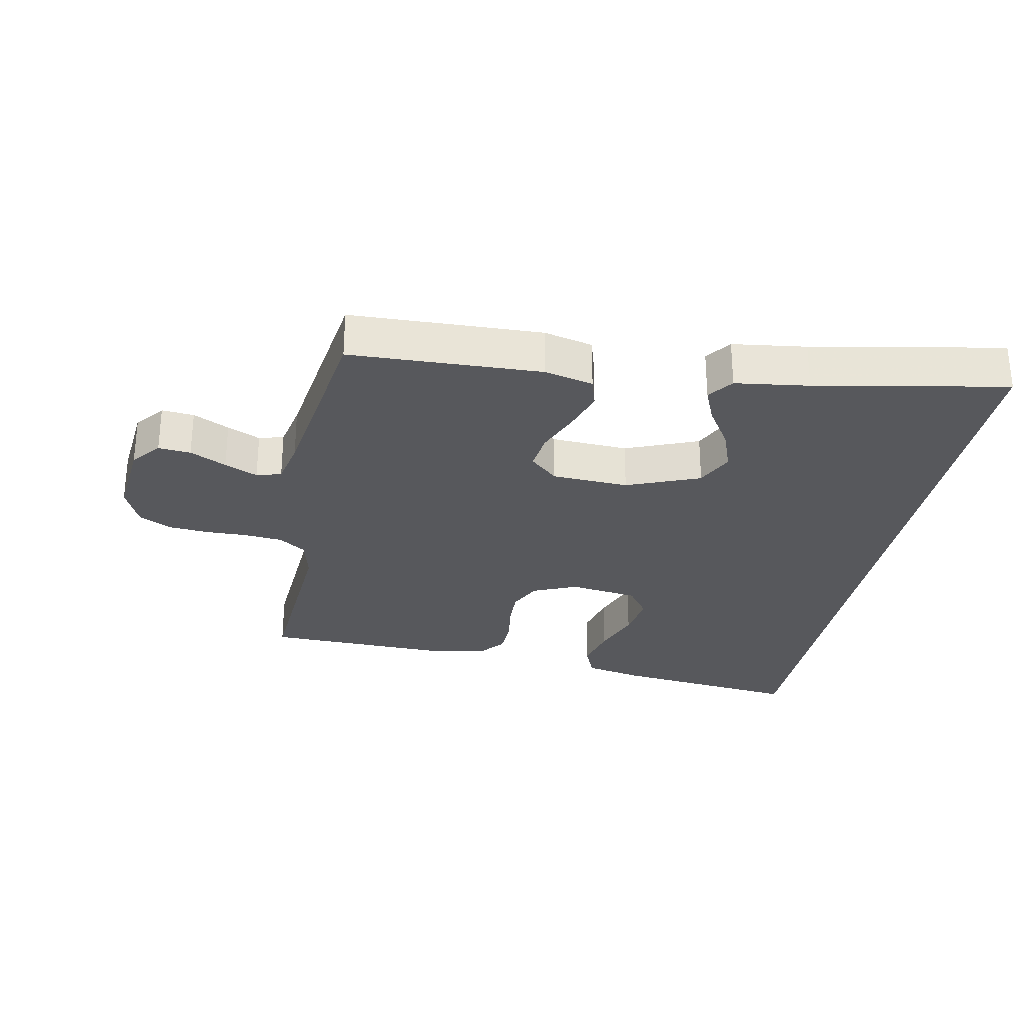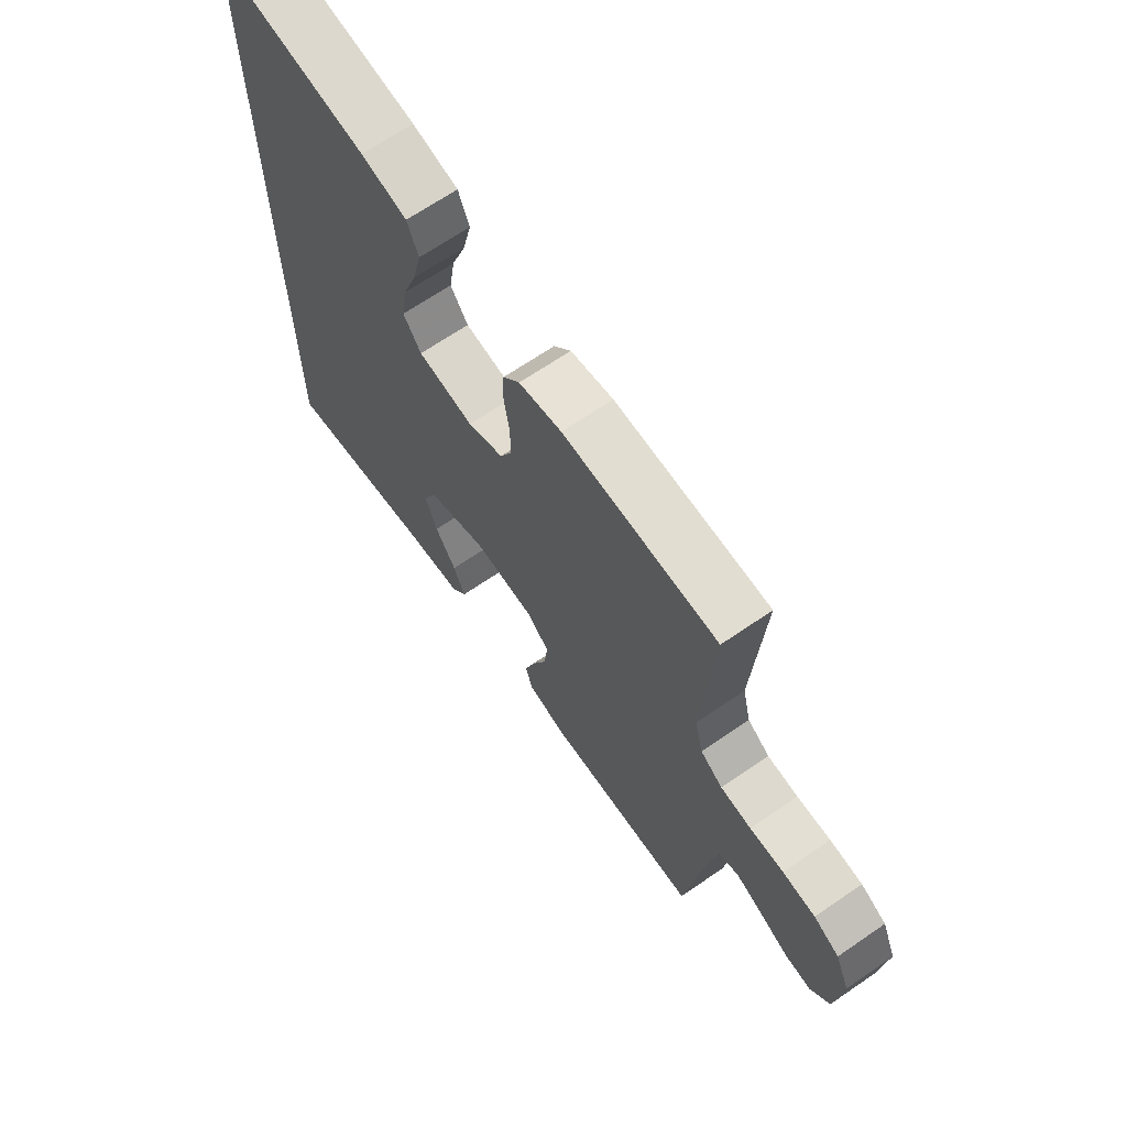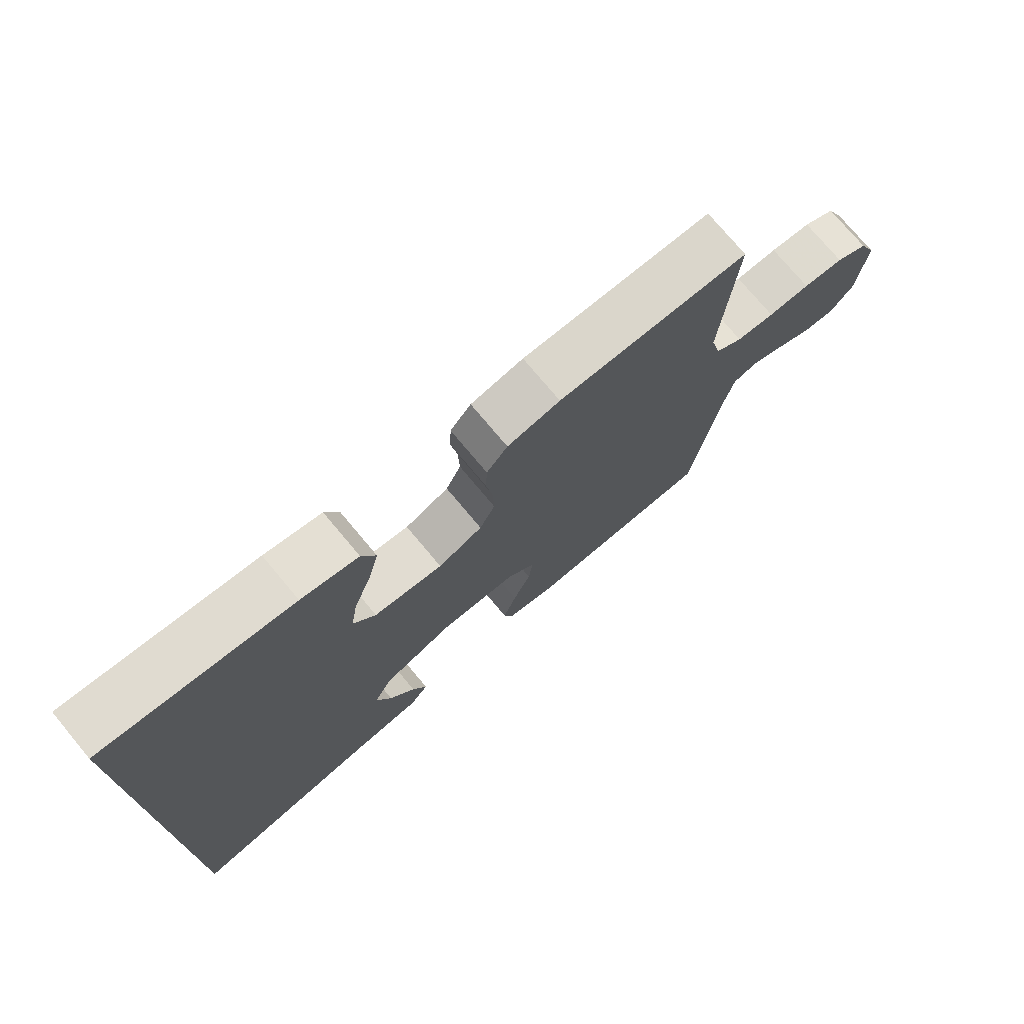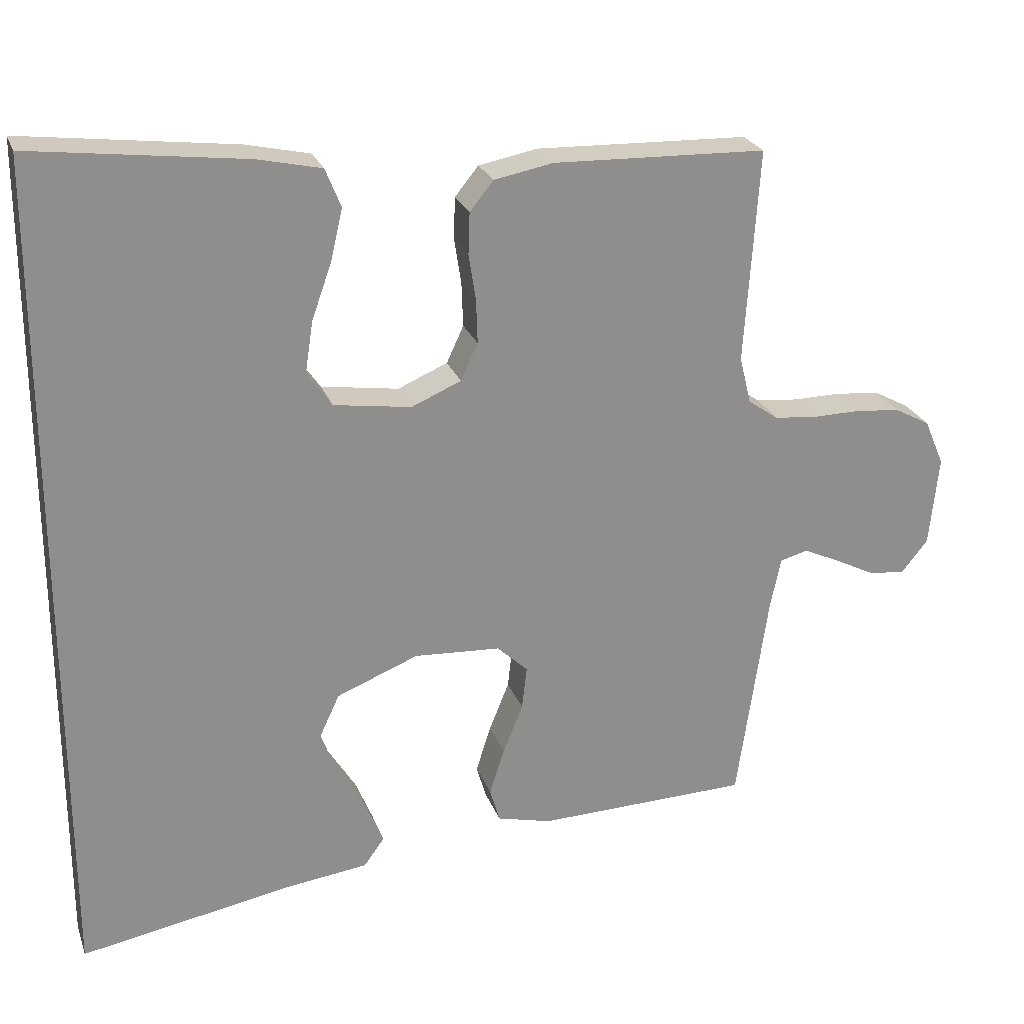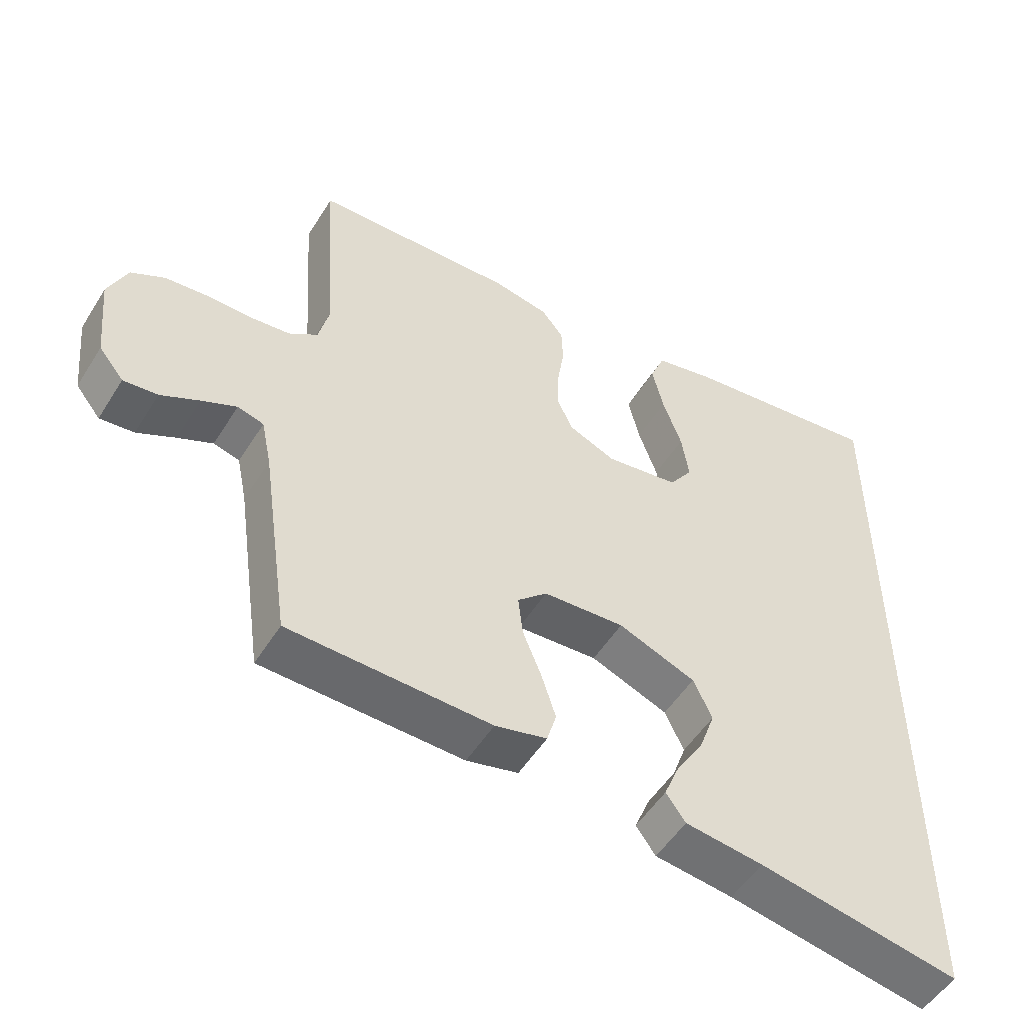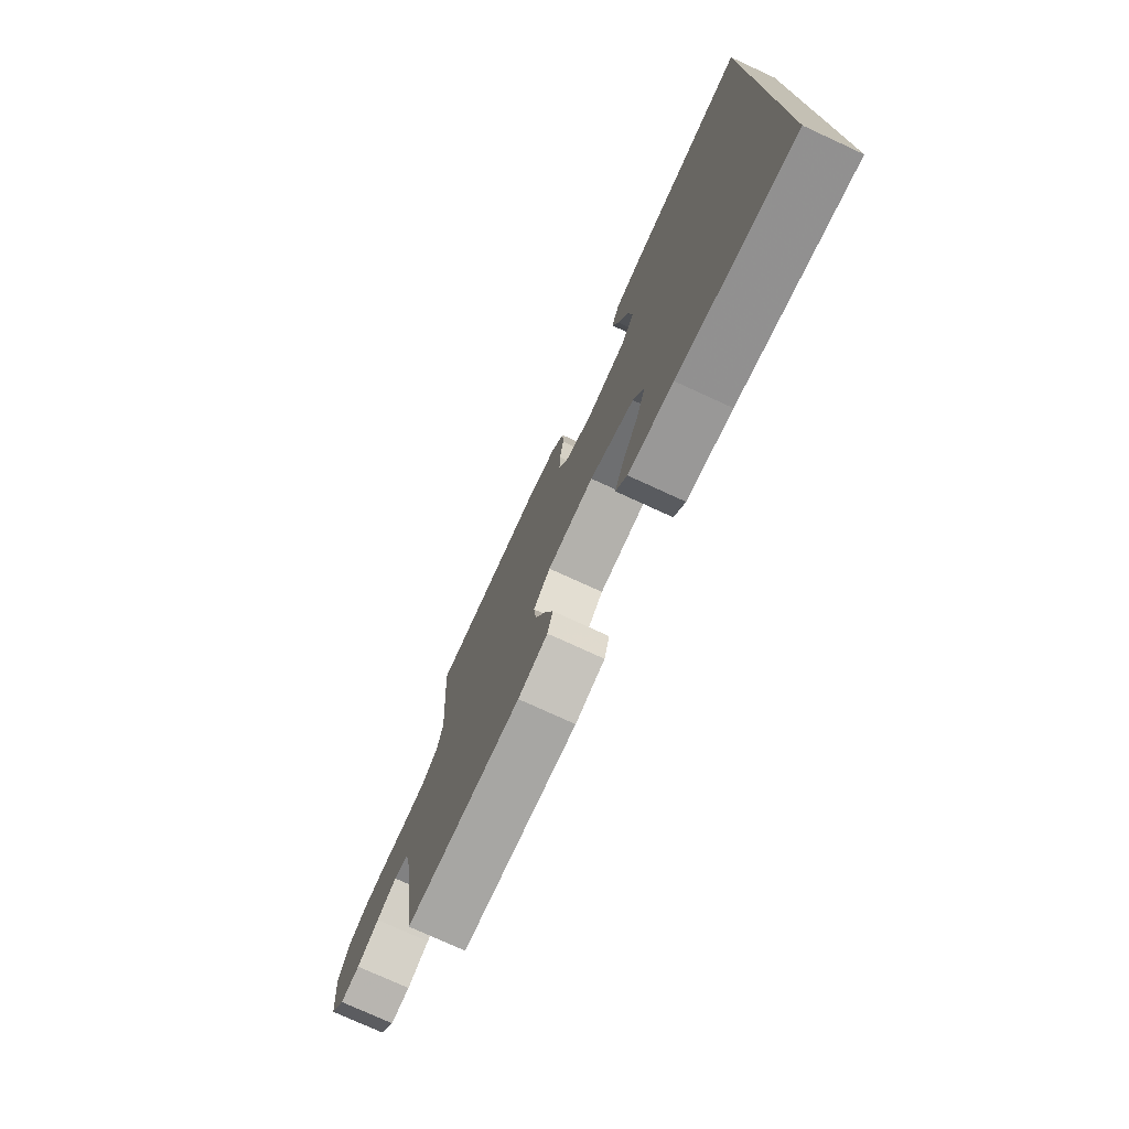
<metadata>
{"format":"obj","ext":"obj","renderer":"f3d","projection":"perspective","resolution":1024,"background":"white","views":[{"elev":-28.5,"azim":169.1,"up":"+Y"},{"elev":67.4,"azim":55.5,"up":"+Z"},{"elev":75.2,"azim":-39.9,"up":"+Z"},{"elev":24.7,"azim":-17.3,"up":"+Z"},{"elev":-52.1,"azim":148.8,"up":"+Z"},{"elev":-75.9,"azim":-114.7,"up":"+Z"}]}
</metadata>
<code>
v 0.5 0.07 -0.5
v 0.2 0.07 -0.509
v 0.123 0.07 -0.49
v 0.109 0.07 -0.442
v 0.13 0.07 -0.376
v 0.158 0.07 -0.306
v 0.165 0.07 -0.245
v 0.121 0.07 -0.204
v 0 0.07 -0.197
v -0.115 0.07 -0.243
v -0.143 0.07 -0.303
v -0.119 0.07 -0.37
v -0.078 0.07 -0.436
v -0.055 0.07 -0.492
v -0.084 0.07 -0.532
v -0.2 0.07 -0.547
v -0.5 0.07 -0.602
v -0.5 0.07 0.586
v -0.2 0.07 0.549
v -0.11 0.07 0.529
v -0.088 0.07 0.475
v -0.105 0.07 0.402
v -0.133 0.07 0.323
v -0.144 0.07 0.251
v -0.109 0.07 0.201
v 0 0.07 0.185
v 0.07 0.07 0.215
v 0.094 0.07 0.267
v 0.092 0.07 0.329
v 0.082 0.07 0.394
v 0.084 0.07 0.452
v 0.117 0.07 0.493
v 0.2 0.07 0.509
v 0.5 0.07 0.5
v 0.48 0.07 0.2
v 0.496 0.07 0.133
v 0.539 0.07 0.103
v 0.599 0.07 0.097
v 0.665 0.07 0.098
v 0.729 0.07 0.092
v 0.779 0.07 0.065
v 0.807 0.07 0
v 0.794 0.07 -0.128
v 0.757 0.07 -0.174
v 0.706 0.07 -0.169
v 0.649 0.07 -0.14
v 0.597 0.07 -0.116
v 0.558 0.07 -0.127
v 0.543 0.07 -0.2
v 0.5 0 -0.5
v 0.2 0 -0.509
v 0.123 0 -0.49
v 0.109 0 -0.442
v 0.13 0 -0.376
v 0.158 0 -0.306
v 0.165 0 -0.245
v 0.121 0 -0.204
v 0 0 -0.197
v -0.115 0 -0.243
v -0.143 0 -0.303
v -0.119 0 -0.37
v -0.078 0 -0.436
v -0.055 0 -0.492
v -0.084 0 -0.532
v -0.2 0 -0.547
v -0.5 0 -0.602
v -0.5 0 0.586
v -0.2 0 0.549
v -0.11 0 0.529
v -0.088 0 0.475
v -0.105 0 0.402
v -0.133 0 0.323
v -0.144 0 0.251
v -0.109 0 0.201
v 0 0 0.185
v 0.07 0 0.215
v 0.094 0 0.267
v 0.092 0 0.329
v 0.082 0 0.394
v 0.084 0 0.452
v 0.117 0 0.493
v 0.2 0 0.509
v 0.5 0 0.5
v 0.48 0 0.2
v 0.496 0 0.133
v 0.539 0 0.103
v 0.599 0 0.097
v 0.665 0 0.098
v 0.729 0 0.092
v 0.779 0 0.065
v 0.807 0 0
v 0.794 0 -0.128
v 0.757 0 -0.174
v 0.706 0 -0.169
v 0.649 0 -0.14
v 0.597 0 -0.116
v 0.558 0 -0.127
v 0.543 0 -0.2
f 43 44 45 46
f 43 46 47
f 42 43 47
f 41 42 47 48
f 38 39 40 41
f 37 38 41 48
f 32 33 34 35
f 32 35 36
f 29 30 31 32
f 28 29 32 36
f 27 28 36 37
f 20 21 22 23
f 20 23 24
f 19 20 24
f 16 17 18 19
f 16 19 24
f 12 13 14 15
f 11 12 15 16
f 3 4 5 6
f 1 2 3 6
f 49 1 6 7
f 48 49 7 8
f 26 27 37 48
f 25 26 48 8
f 11 16 24 25
f 10 11 25
f 9 10 25
f 8 9 25
f 95 94 93 92
f 96 95 92
f 96 92 91
f 97 96 91 90
f 90 89 88 87
f 97 90 87 86
f 84 83 82 81
f 85 84 81
f 81 80 79 78
f 85 81 78 77
f 86 85 77 76
f 72 71 70 69
f 73 72 69
f 73 69 68
f 68 67 66 65
f 73 68 65
f 64 63 62 61
f 65 64 61 60
f 55 54 53 52
f 55 52 51 50
f 56 55 50 98
f 57 56 98 97
f 97 86 76 75
f 57 97 75 74
f 74 73 65 60
f 74 60 59
f 74 59 58
f 74 58 57
f 1 50 51 2
f 2 51 52 3
f 3 52 53 4
f 4 53 54 5
f 5 54 55 6
f 6 55 56 7
f 7 56 57 8
f 8 57 58 9
f 9 58 59 10
f 10 59 60 11
f 11 60 61 12
f 12 61 62 13
f 13 62 63 14
f 14 63 64 15
f 15 64 65 16
f 16 65 66 17
f 17 66 67 18
f 18 67 68 19
f 19 68 69 20
f 20 69 70 21
f 21 70 71 22
f 22 71 72 23
f 23 72 73 24
f 24 73 74 25
f 25 74 75 26
f 26 75 76 27
f 27 76 77 28
f 28 77 78 29
f 29 78 79 30
f 30 79 80 31
f 31 80 81 32
f 32 81 82 33
f 33 82 83 34
f 34 83 84 35
f 35 84 85 36
f 36 85 86 37
f 37 86 87 38
f 38 87 88 39
f 39 88 89 40
f 40 89 90 41
f 41 90 91 42
f 42 91 92 43
f 43 92 93 44
f 44 93 94 45
f 45 94 95 46
f 46 95 96 47
f 47 96 97 48
f 48 97 98 49
f 49 98 50 1

</code>
